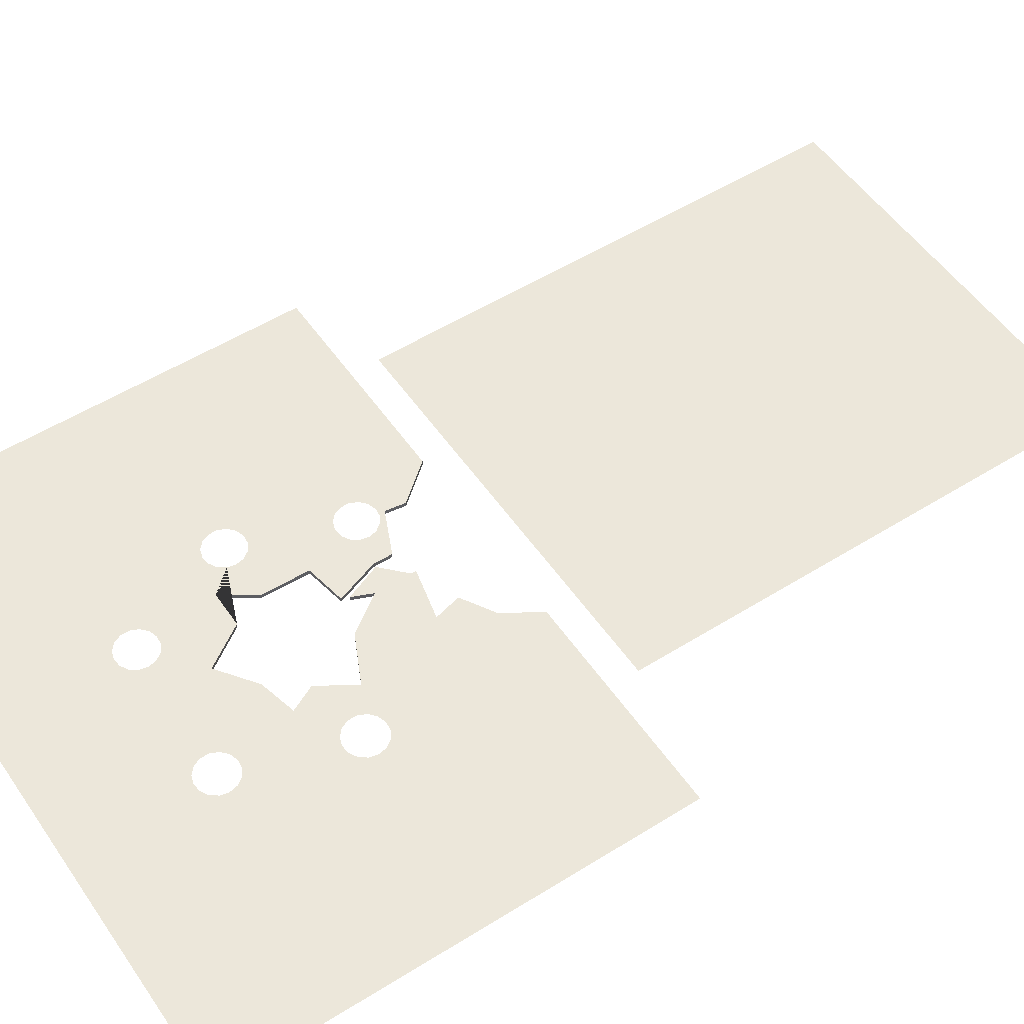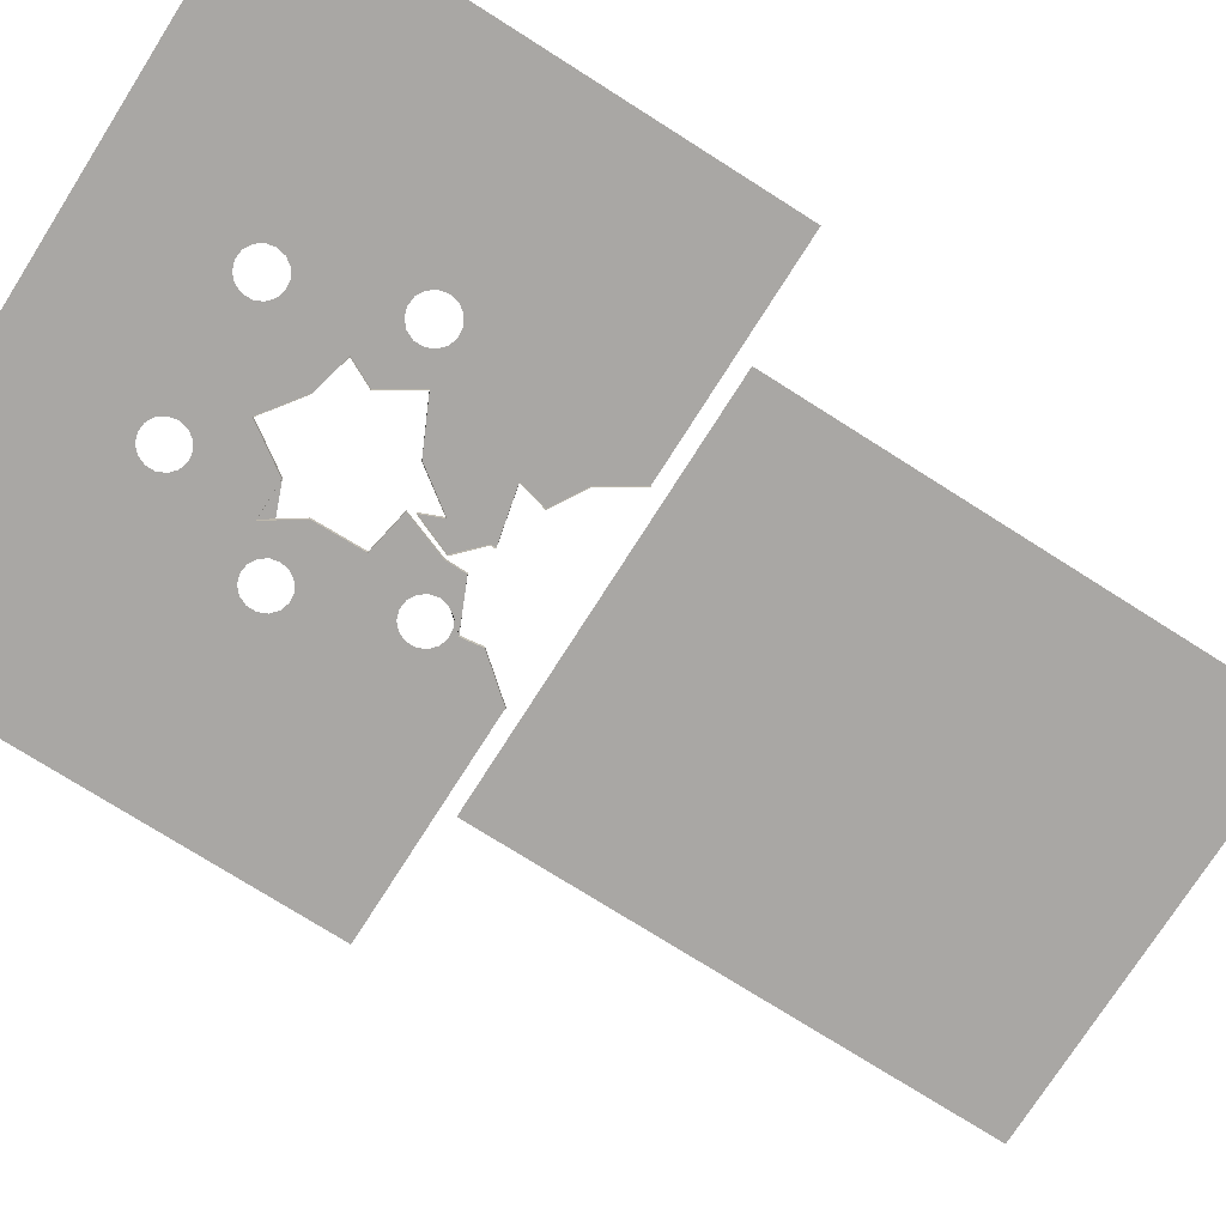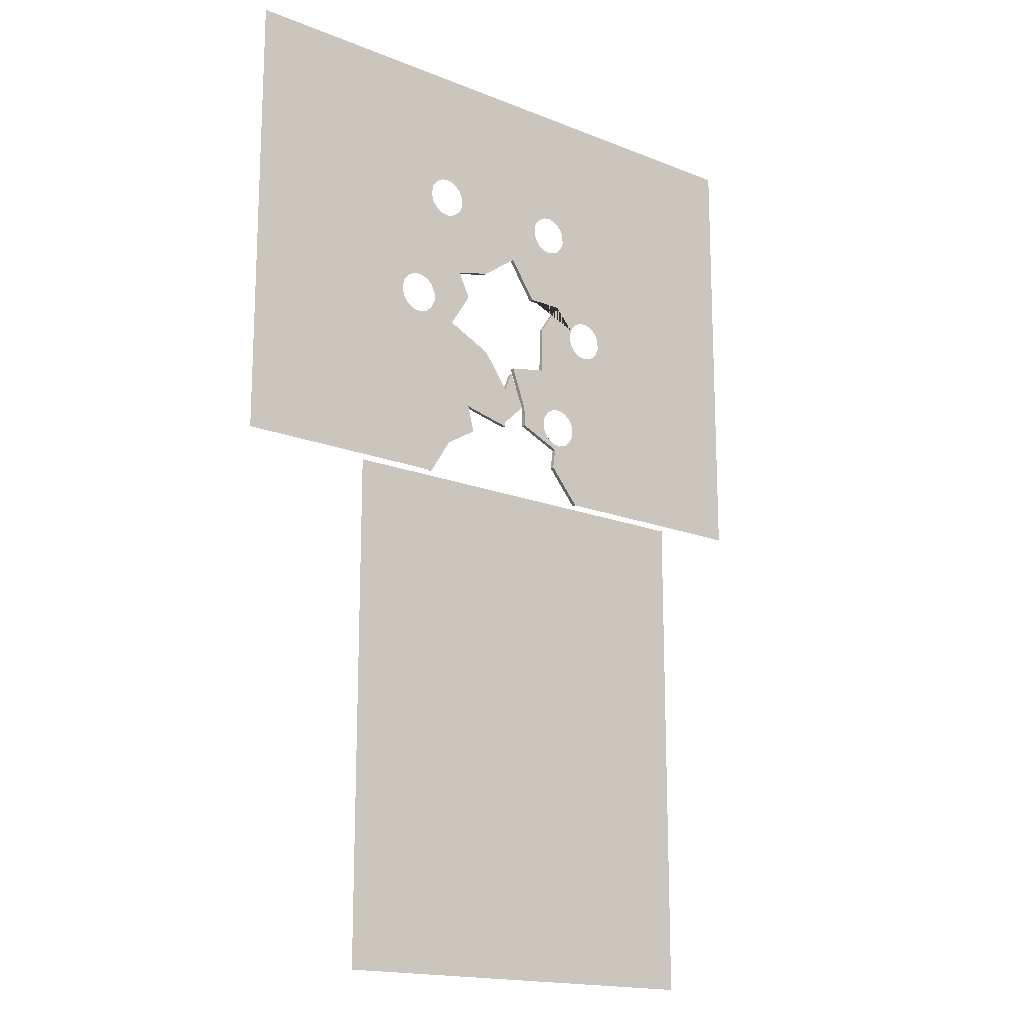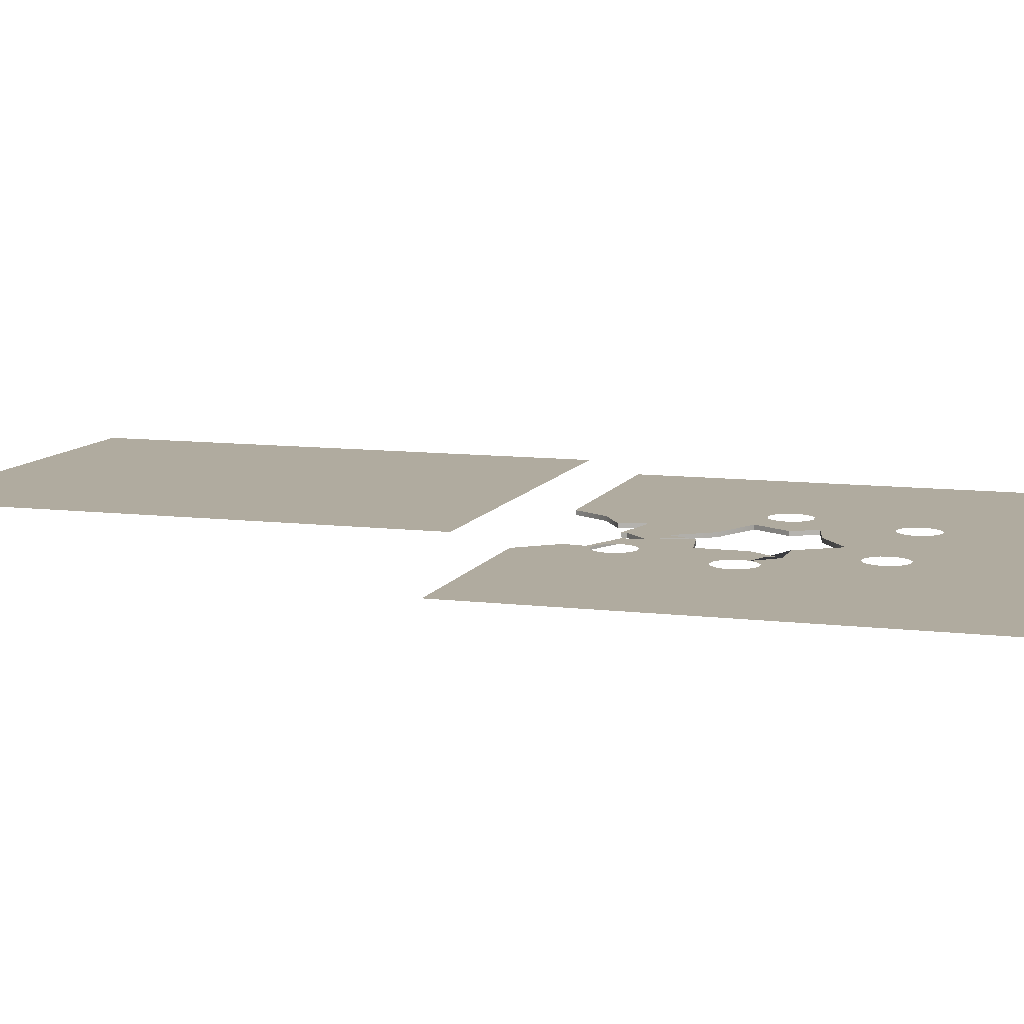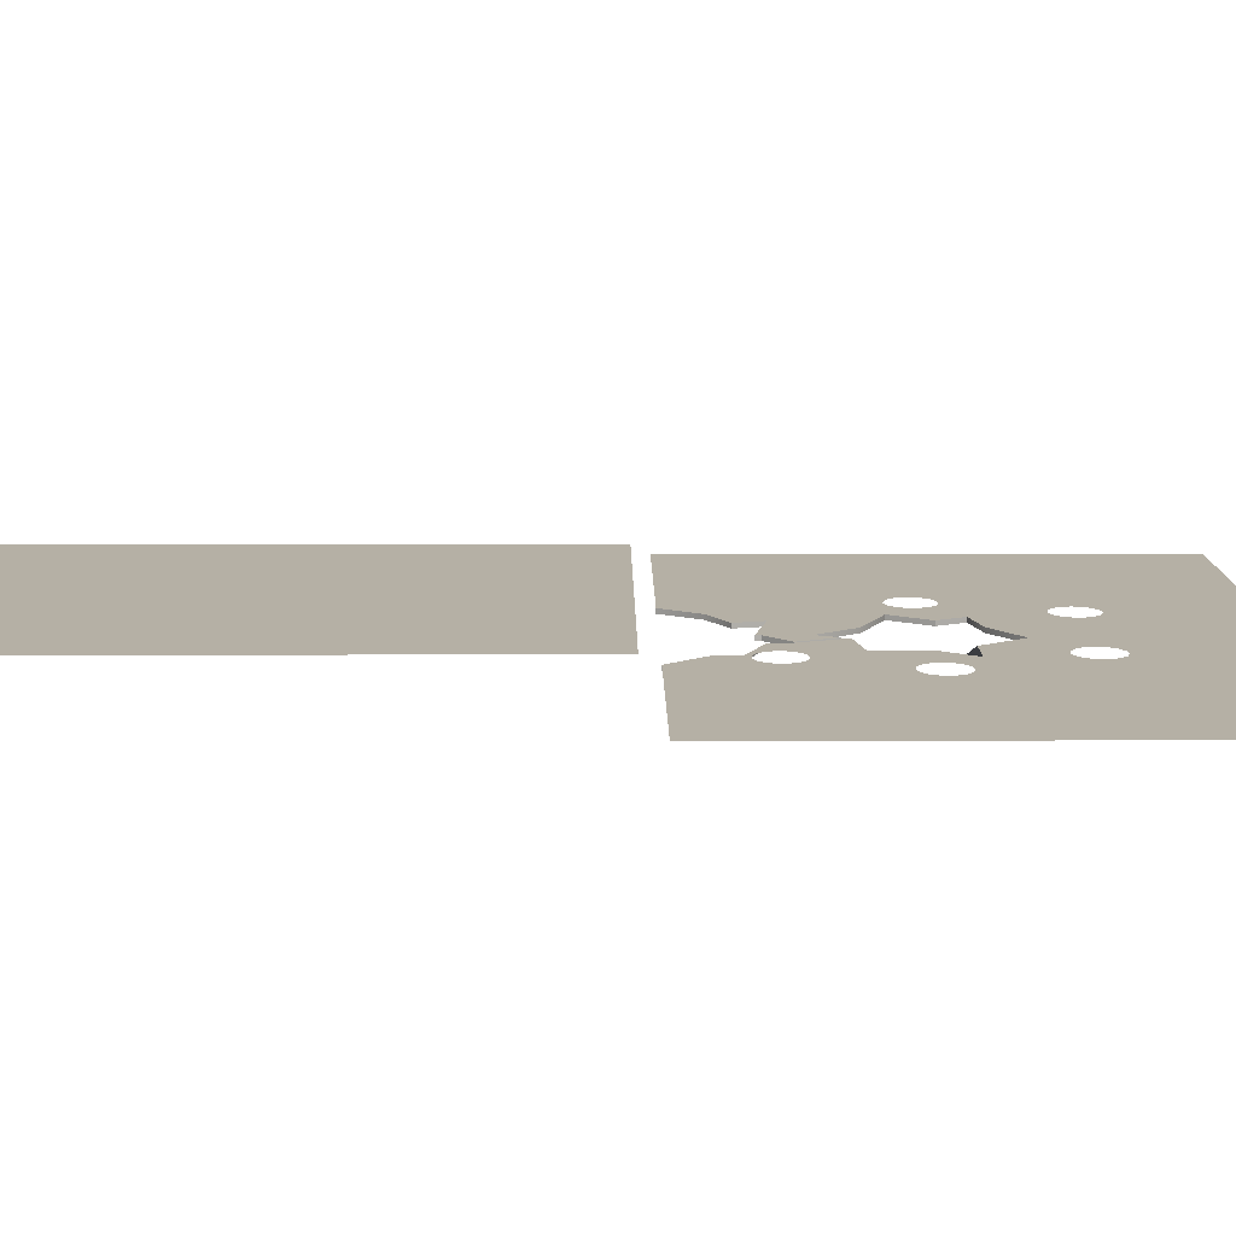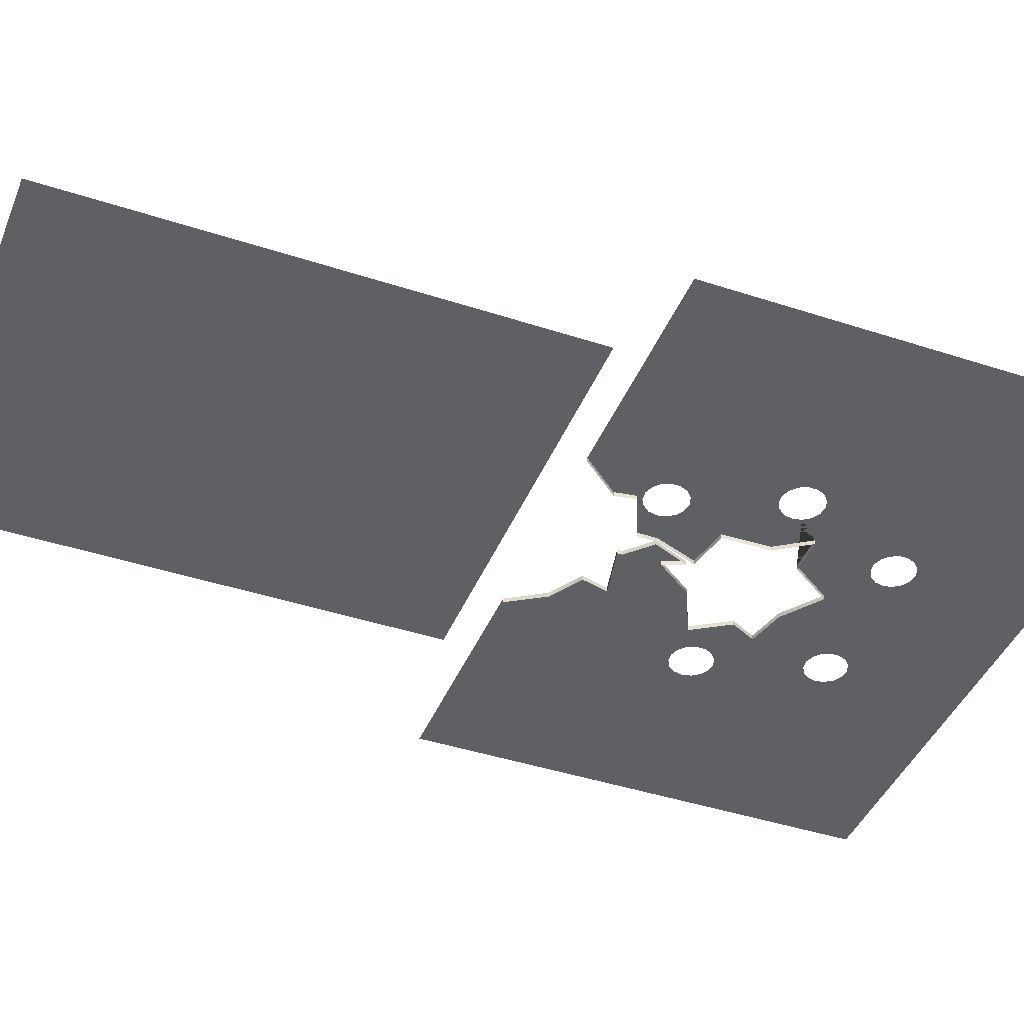
<metadata>
{"format":"obj","ext":"obj","renderer":"f3d","projection":"perspective","resolution":1024,"background":"white","views":[{"elev":53.1,"azim":56.2,"up":"+Y"},{"elev":-74.8,"azim":57.6,"up":"+Y"},{"elev":-16.8,"azim":140.8,"up":"+Z"},{"elev":9.7,"azim":-72.4,"up":"+Y"},{"elev":11.7,"azim":-90.5,"up":"+Y"},{"elev":-42.5,"azim":-111.4,"up":"+Y"}]}
</metadata>
<code>
g default
v 47.34 72.14 958.1
v 17.06 72.14 943.6
v 17.06 69.33 943.6
v 47.34 69.33 958.1
v -24.63 72.14 993.9
v -6.932 72.14 1020
v -6.932 69.33 1020
v -24.63 69.33 993.9
v 32.98 72.14 980.7
v 32.98 69.33 980.7
v 17.06 72.14 1003
v 17.06 69.33 1003
v 28.21 72.14 883
v 206.6 72.14 995.1
v 206.6 72.14 847.7
v 41.19 72.14 997
v 41.19 69.33 997
v 69.26 72.14 961.3
v 65.02 72.14 965.2
v 85.33 72.14 963
v 88.69 72.14 967.6
v 89.88 72.14 973.2
v -205.3 72.14 1143
v -41.85 72.14 1061
v -47.18 72.14 1060
v -51.35 72.14 1056
v -53.63 72.14 1051
v -53.63 72.14 1045
v -51.35 72.14 1040
v -47.18 72.14 1036
v -41.85 72.14 1035
v 206.6 72.14 1143
v 32.71 72.14 900.2
v 74.7 72.14 959.6
v 80.38 72.14 960.2
v -3e-06 72.14 1143
v -36.28 72.14 1035
v -31.42 72.14 1038
v -28.13 72.14 1043
v -26.96 72.14 1048
v -28.13 72.14 1053
v -31.42 72.14 1058
v -36.28 72.14 1061
v 51.1 72.14 1064
v 45.77 72.14 1063
v 41.61 72.14 1059
v 39.33 72.14 1054
v 39.33 72.14 1048
v 41.61 72.14 1043
v 45.77 72.14 1039
v 51.1 72.14 1037
v 88.69 72.14 978.8
v 85.33 72.14 983.5
v 80.38 72.14 986.3
v 74.7 72.14 986.9
v 69.26 72.14 985.1
v 65.02 72.14 981.3
v 62.69 72.14 976.1
v 62.69 72.14 970.4
v 56.67 72.14 1038
v 61.53 72.14 1041
v 64.82 72.14 1045
v 65.98 72.14 1051
v 64.82 72.14 1056
v 61.53 72.14 1061
v 56.67 72.14 1064
v 63.57 72.14 847.7
v 49.1 72.14 870.6
v -48.19 72.14 993.9
v -48.19 69.33 993.9
v -34.12 72.14 973.2
v -34.12 69.33 973.2
v 0 72.14 919.9
v 0 69.33 919.9
v -17.32 72.14 910.1
v -33.48 72.14 942.1
v -7.216 72.14 937.4
v -3e-06 72.14 892.6
v -2e-06 72.14 895.8
v -17.34 72.14 897.5
v -33.48 69.33 942.1
v -5.442 72.14 933
v -5.442 69.33 933
v 28.21 69.33 883
v 32.71 69.33 900.2
v -205.3 72.14 995.1
v -7.216 69.33 937.4
v 63.57 69.33 847.7
v 49.1 69.33 870.6
v -3e-06 69.33 892.6
v -17.32 69.33 910.1
v -14.98 72.14 910
v -14.98 69.33 910
v -2e-06 69.33 895.8
v -17.34 69.33 897.5
v -45.33 72.14 885
v -45.33 69.33 885
v -43.48 72.14 871.9
v -205.3 72.14 847.7
v -63.57 72.14 847.7
v -43.48 69.33 871.9
v -63.57 69.33 847.7
v 133.3 91.28 514.8
v -128.6 91.28 514.8
v -128.6 91.28 836.2
v 133.3 91.28 836.2
v -61.01 72.14 979.3
v -64.31 72.14 983.9
v -69.17 72.14 986.7
v -74.75 72.14 987.3
v -80.09 72.14 985.5
v -84.26 72.14 981.8
v -86.55 72.14 976.7
v -43.99 72.14 889.1
v -39.13 72.14 891.9
v -35.84 72.14 896.4
v -34.67 72.14 901.9
v -35.84 72.14 907.4
v -39.13 72.14 912
v -86.55 72.14 971.1
v -84.26 72.14 965.9
v -80.09 72.14 962.2
v -74.75 72.14 960.4
v -69.17 72.14 961
v -64.31 72.14 963.8
v -61.01 72.14 968.4
v -59.84 72.14 973.9
v -43.99 72.14 914.8
v -49.57 72.14 915.3
v -54.91 72.14 913.6
v -59.08 72.14 909.9
v -61.36 72.14 904.7
v -61.36 72.14 899.1
v -59.08 72.14 894
v -54.91 72.14 890.2
v -49.57 72.14 888.5
g pPlane7
f 1 2 3 4
f 5 6 7 8
f 9 1 4 10
f 6 11 12 7
f 34 33 2 18
f 16 9 10 17
f 11 16 17 12
f 52 14 22
f 18 2 1 19
f 14 20 21 22
f 23 24 25
f 48 39 40 47
f 15 67 68
f 15 68 13
f 69 5 8 70
f 71 69 70 72
f 2 73 74 3
f 75 76 77
f 78 79 33
f 33 79 73 2
f 118 75 80 117
f 76 71 72 81
f 73 82 83 74
f 33 13 84 85
f 77 76 81 87
f 68 67 88 89
f 13 68 89 84
f 78 33 85 90
f 75 77 87 91
f 82 92 93 83
f 79 92 82 73
f 92 79 94 93
f 79 78 90 94
f 80 75 91 95
f 96 80 95 97
f 98 99 96
f 76 124 125 71
f 100 99 98
f 98 96 97 101
f 100 98 101 102
f 103 104 105 106
f 96 114 115
f 128 76 119
f 96 136 114
f 96 115 116 80
f 80 116 117
f 76 75 118 119
f 69 127 107
f 71 125 126
f 71 126 127 69
f 120 86 113
f 130 123 124 129
f 131 122 123 130
f 96 99 135 136
f 135 99 134
f 133 99 86 132
f 121 86 120
f 132 86 121
f 134 99 133
f 129 124 76 128
f 132 121 122 131
f 45 36 44
f 6 37 38
f 47 40 41 46
f 36 42 43
f 45 42 36
f 36 43 24 23
f 46 41 42 45
f 6 49 50 11
f 6 38 49
f 11 50 51 16
f 49 38 39 48
f 6 5 31 37
f 107 31 5 69
f 109 30 31 108
f 108 31 107
f 110 29 30 109
f 23 26 27
f 23 25 26
f 23 27 28 86
f 86 28 111 112
f 86 112 113
f 111 28 29 110
f 32 64 65
f 9 57 58
f 9 16 56 57
f 56 51 60 55
f 32 65 66 36
f 36 66 44
f 32 63 64
f 55 60 61 54
f 56 16 51
f 14 62 63 32
f 54 61 62 53
f 53 62 14 52
f 1 59 19
f 9 58 59 1
f 35 15 13
f 14 15 35 20
f 35 13 33 34

</code>
